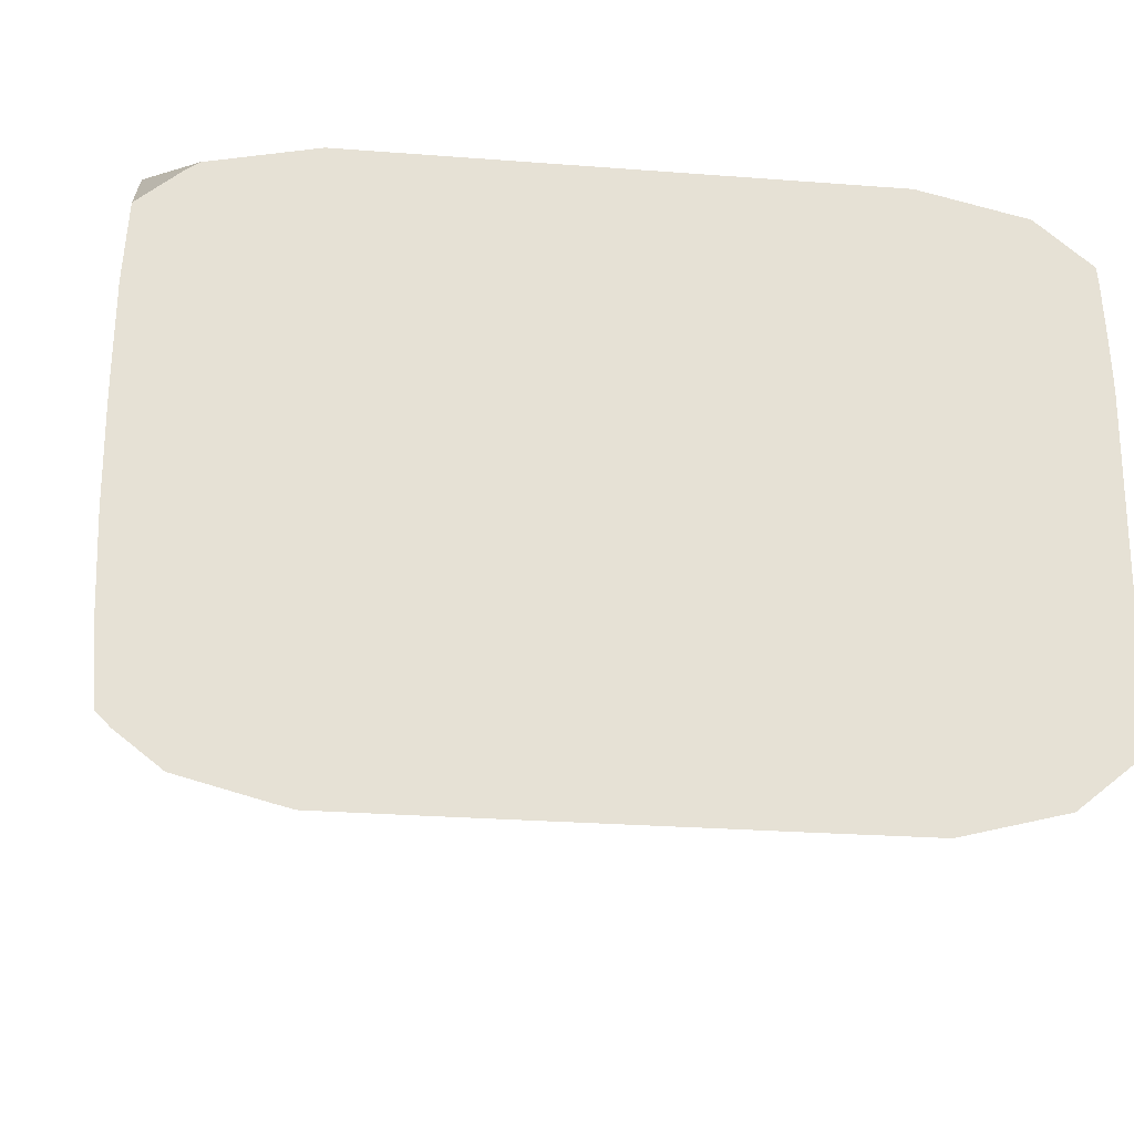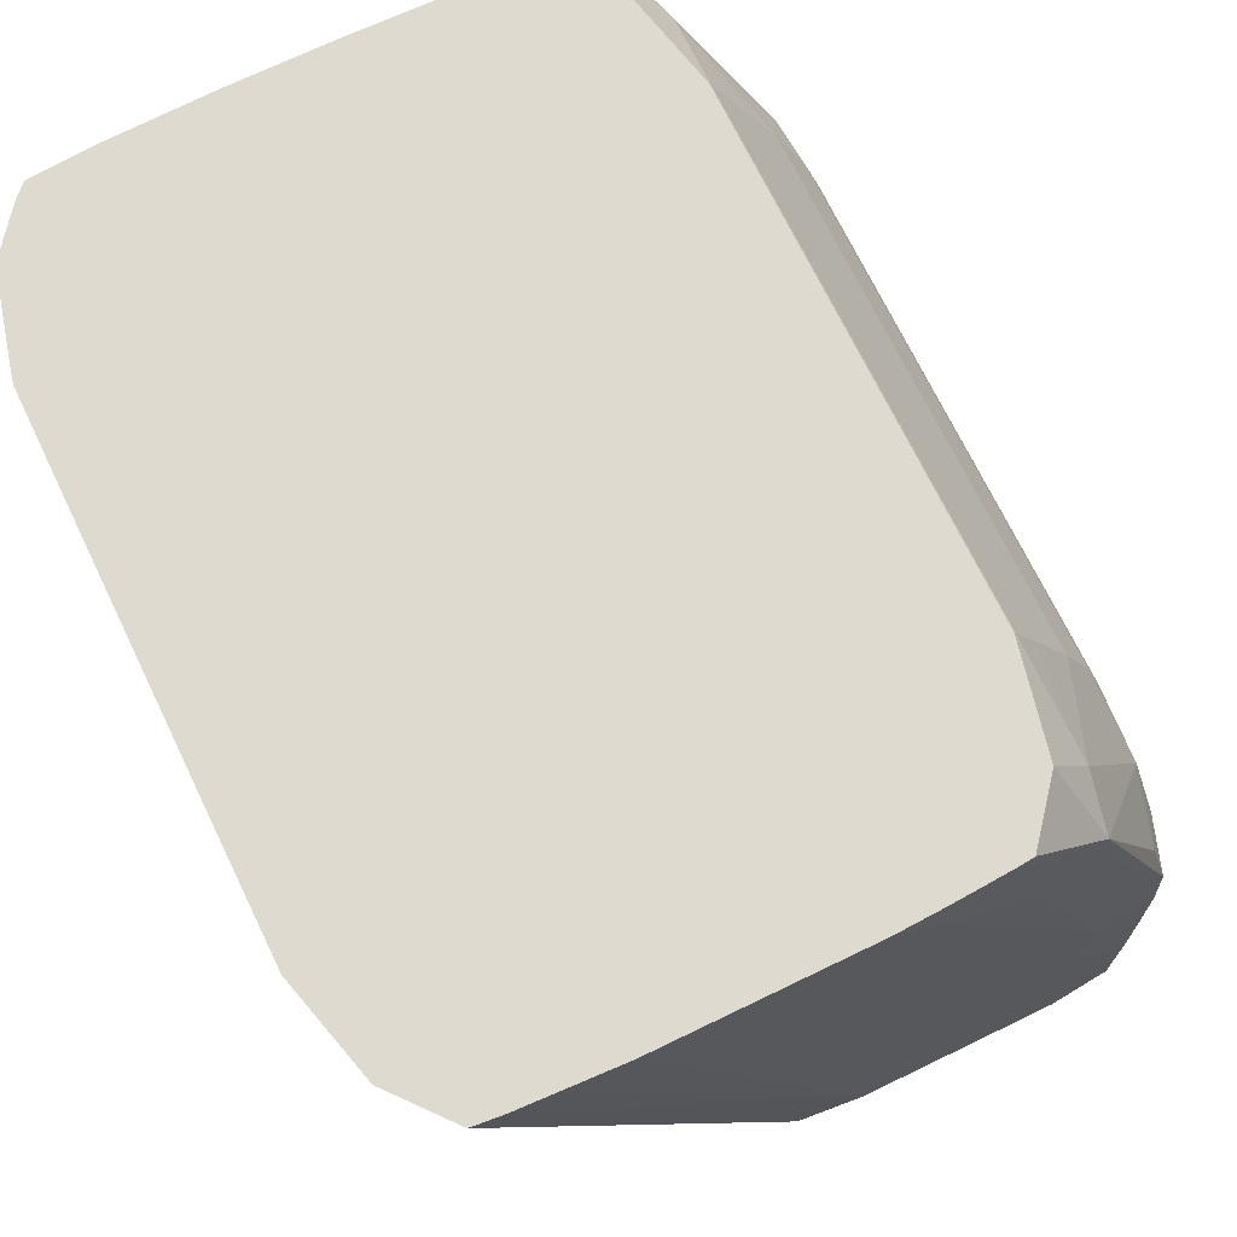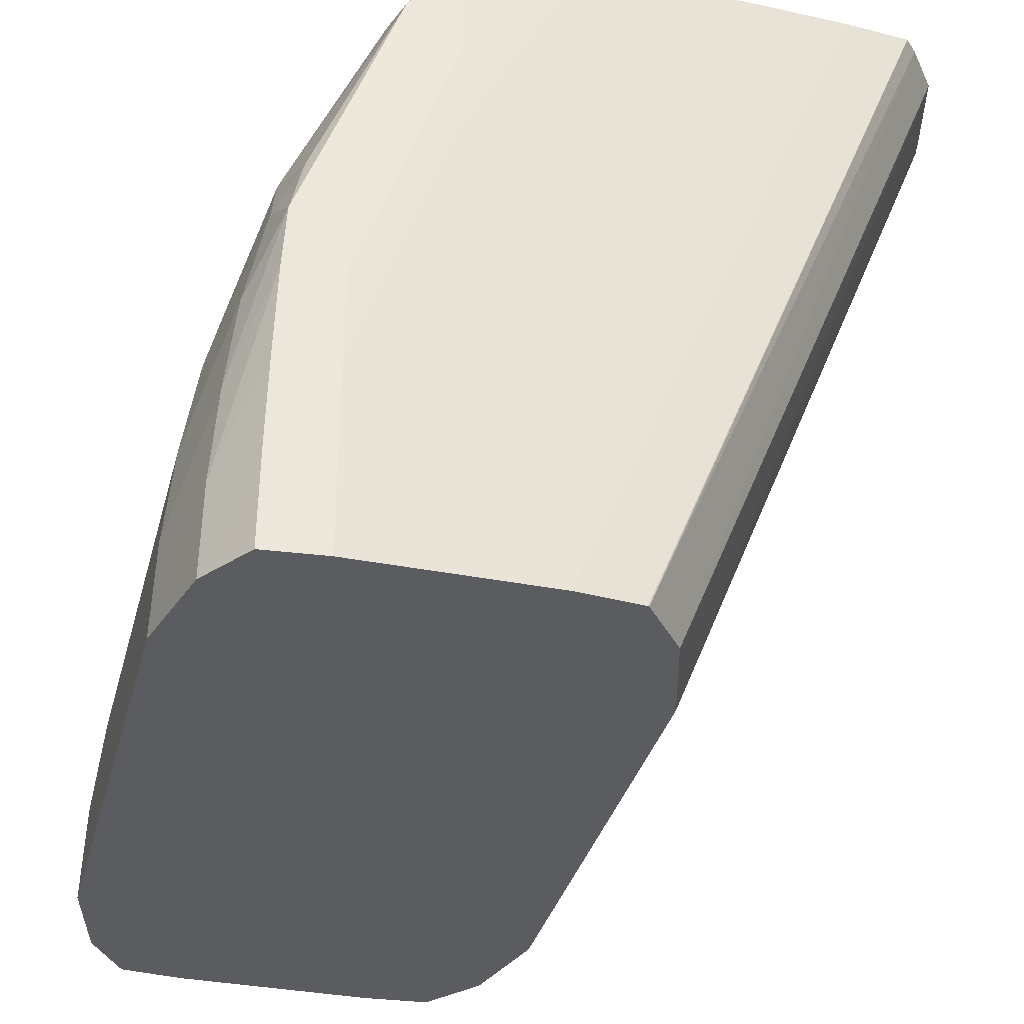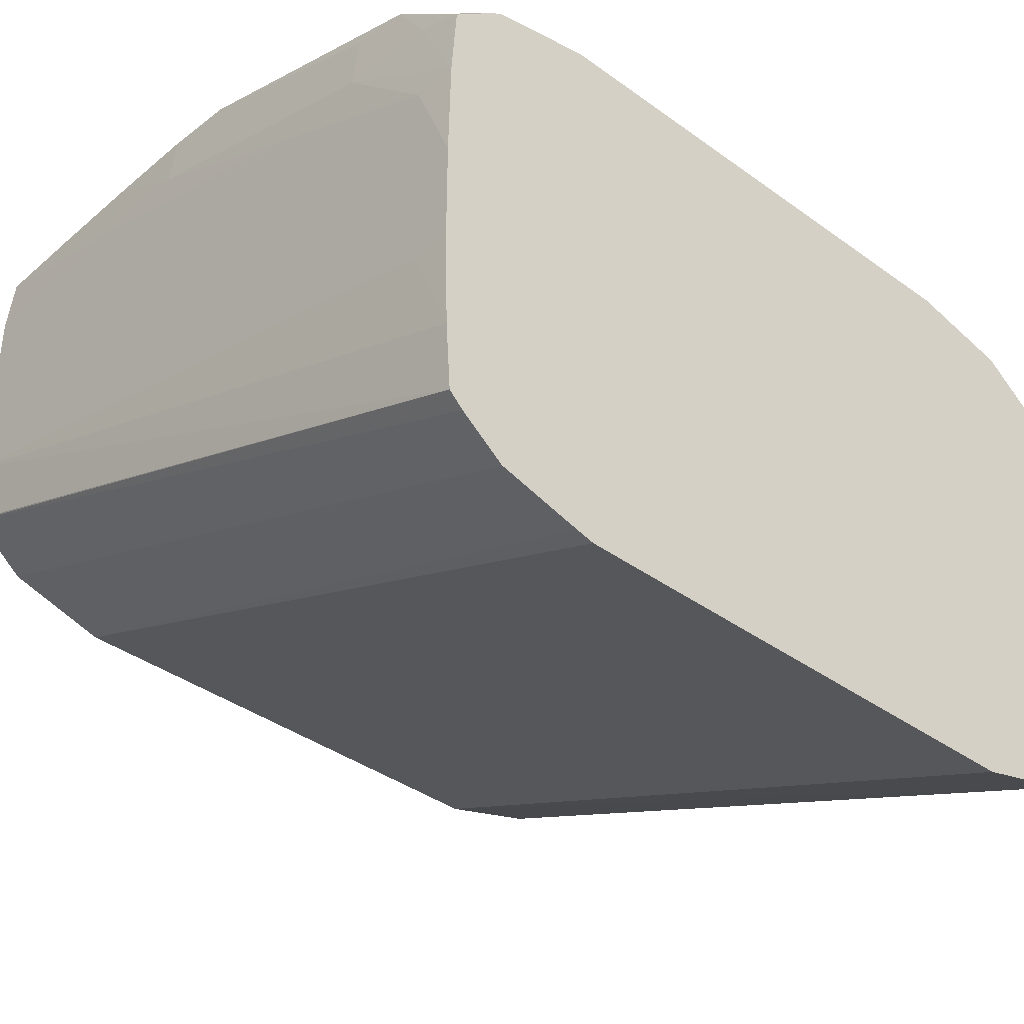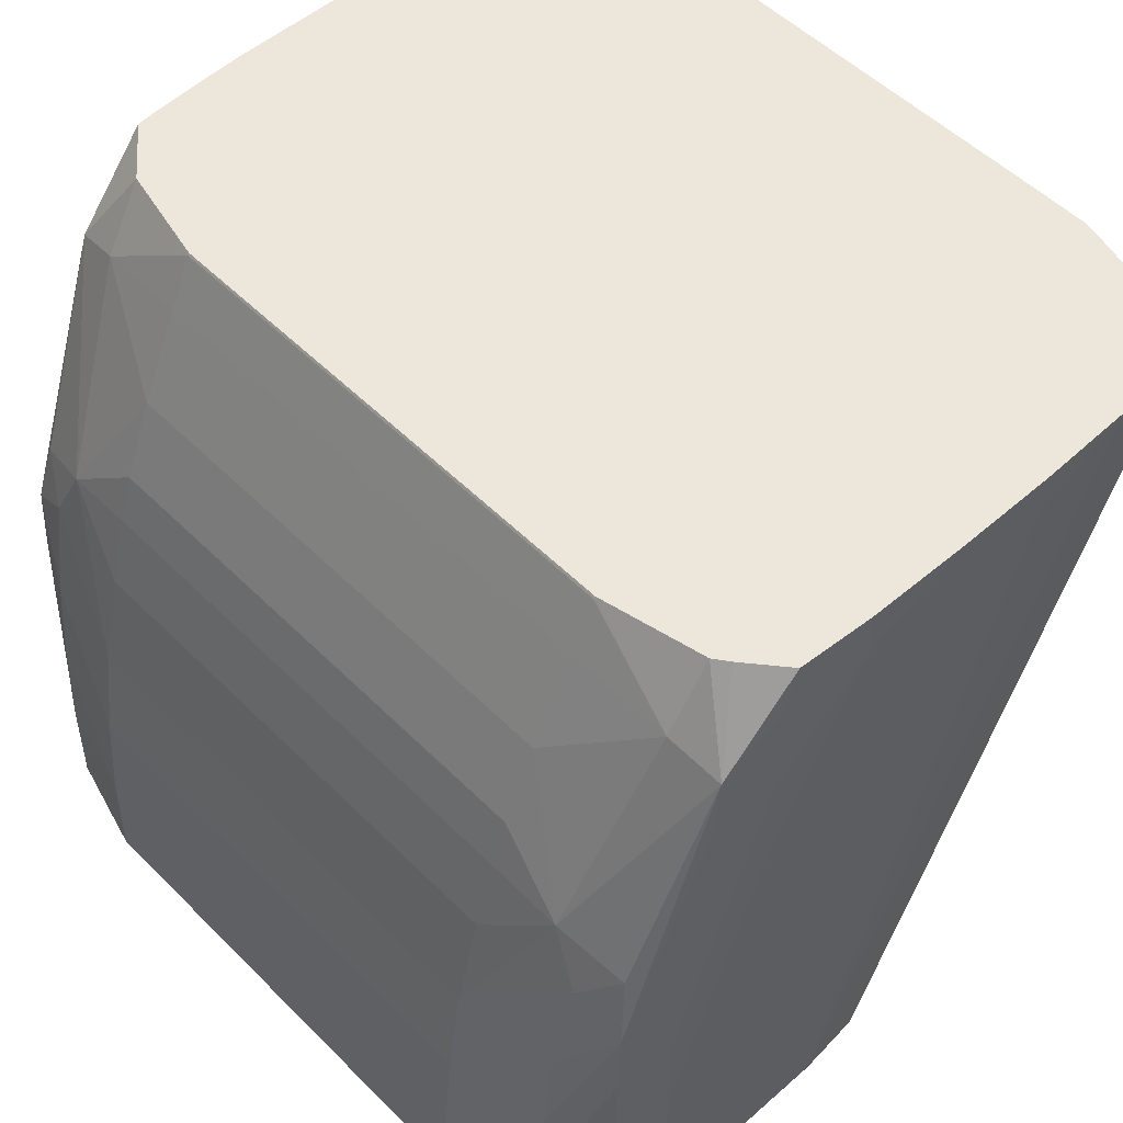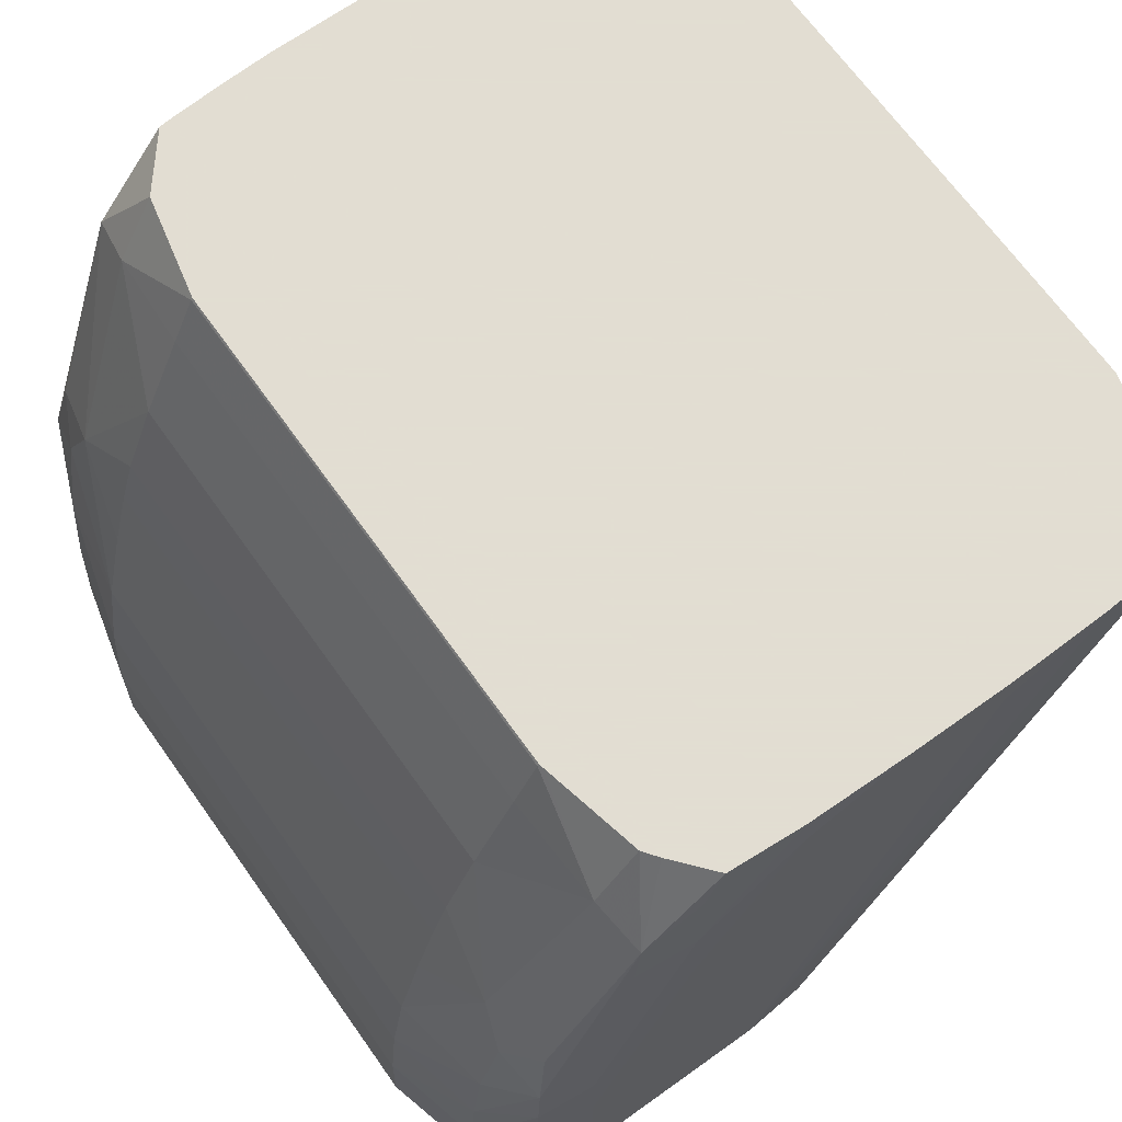
<metadata>
{"format":"obj","ext":"obj","renderer":"f3d","projection":"perspective","resolution":1024,"background":"white","views":[{"elev":-24.8,"azim":-7.3,"up":"+Y"},{"elev":71.0,"azim":64.2,"up":"+Z"},{"elev":-35.2,"azim":-104.7,"up":"+Z"},{"elev":-38.5,"azim":-42.4,"up":"+Y"},{"elev":52.4,"azim":-133.2,"up":"+Z"},{"elev":68.1,"azim":-125.5,"up":"+Z"}]}
</metadata>
<code>
v 0.003505 0.02071 0.1947
v 0.003505 0.02068 0.1961
v 0.004907 0.02033 0.1961
v 0.004891 0.02035 0.1947
v -0.003505 0.02071 0.1947
v 0.003505 0.02056 0.1975
v 0.004907 0.02024 0.1975
v -0.003505 0.02068 0.1961
v 0.004907 0.02035 0.1947
v 0.00568 0.01974 0.1989
v 0.005689 0.01978 0.1975
v 0.005689 0.0198 0.1961
v -0.004916 0.02034 0.1947
v -0.004907 0.02033 0.1961
v 0.003505 0.02035 0.1989
v 0.004907 0.0201 0.1989
v -0.003505 0.02056 0.1975
v 0.00565 0.01968 0.1999
v -0.004907 0.02024 0.1975
v 0.005681 0.01981 0.1947
v 0.005672 0.01836 0.2031
v 0.005761 0.01893 0.1989
v 0.005771 0.01893 0.1975
v 0.00569 0.0198 0.1947
v -0.005689 0.01981 0.1947
v -0.005689 0.0198 0.1961
v -0.005689 0.01978 0.1975
v -0.00568 0.01974 0.1989
v 0.003505 0.02001 0.2003
v 0.004543 0.01969 0.2012
v 0.004969 0.01981 0.2003
v -0.003505 0.02035 0.1989
v -0.004907 0.0201 0.1989
v 0.005479 0.01948 0.2008
v 0.005639 0.01827 0.2039
v -0.00565 0.01968 0.1999
v 0.005691 0.01748 0.2044
v 0.005753 0.01753 0.2031
v 0.005771 0.01753 0.2017
v 0.005771 0.01893 0.1947
v -0.005771 0.01893 0.1947
v -0.005771 0.01893 0.1975
v -0.005761 0.01893 0.1989
v -0.005672 0.01836 0.2031
v 0.003505 0.01973 0.2013
v -0.003505 0.02001 0.2003
v 0.003505 0.01951 0.202
v 0.003505 0.01906 0.2031
v 0.004907 0.01839 0.2041
v -0.004969 0.01981 0.2003
v -0.004543 0.01969 0.2012
v 0.005675 0.01721 0.2051
v 0.004931 0.01781 0.2051
v -0.005639 0.01827 0.2039
v -0.005479 0.01948 0.2008
v 0.005698 0.01696 0.2051
v 0.005745 0.01617 0.2051
v 0.005771 0.01612 0.2045
v 0.005771 0.01751 0.1947
v -0.005771 0.01612 0.1947
v -0.005771 0.01753 0.2017
v -0.005753 0.01753 0.2031
v -0.005691 0.01748 0.2044
v -0.003505 0.01973 0.2013
v -0.003505 0.01951 0.202
v 0.003505 0.01848 0.2043
v -0.003505 0.01906 0.2031
v 0.003505 0.01815 0.205
v -0.004907 0.01839 0.2041
v 0.003505 0.01813 0.2051
v -0.005133 0.01767 0.2051
v -0.004931 0.01781 0.2051
v -0.005675 0.01721 0.2051
v 0.005771 0.01554 0.2051
v 0.005771 0.01612 0.1961
v 0.00577 0.01611 0.1947
v -0.005771 0.01332 0.2045
v -0.00569 0.0152 0.1947
v -0.005667 0.01097 0.2051
v -0.005733 0.01192 0.2051
v -0.005771 0.01612 0.2045
v -0.005745 0.01617 0.2051
v -0.003505 0.01848 0.2043
v -0.003505 0.01815 0.205
v -0.003557 0.01812 0.2051
v -0.003505 0.01813 0.2051
v 0.005771 0.01274 0.2051
v 0.005733 0.01192 0.2051
v 0.005706 0.01136 0.2051
v 0.005689 0.01519 0.1947
v -0.005771 0.01332 0.2051
v -0.005681 0.01518 0.1947
v -0.005475 0.01078 0.2051
v -0.005771 0.01472 0.2051
v 0.005667 0.01097 0.2051
v 0.004884 0.01032 0.2051
v 0.004907 0.01456 0.1947
v -0.004907 0.01456 0.1947
v -0.004884 0.01032 0.2051
v 0.003505 0.00996 0.2051
v 0.003505 0.01416 0.1947
v 0.003521 0.01417 0.1947
v -0.003505 0.01416 0.1947
v -0.003762 0.01002 0.2051
v 0.002103 0.009957 0.2051
v -0.002103 0.009957 0.2051
v -0.003505 0.00996 0.2051
f 1 2 3
f 1 3 4
f 1 4 9
f 1 9 20
f 1 20 24
f 1 24 40
f 1 40 59
f 1 59 76
f 1 76 90
f 1 90 97
f 1 97 102
f 1 102 101
f 1 101 103
f 1 103 98
f 1 98 92
f 1 92 78
f 1 78 60
f 1 60 41
f 1 41 25
f 1 25 13
f 1 13 5
f 1 5 8
f 1 8 2
f 2 6 7
f 2 7 3
f 2 8 17
f 2 17 6
f 3 9 4
f 3 7 10
f 3 10 11
f 3 11 12
f 3 12 9
f 5 13 14
f 5 14 8
f 6 15 16
f 6 16 7
f 6 17 32
f 6 32 15
f 7 16 18
f 7 18 10
f 8 14 19
f 8 19 17
f 9 12 20
f 10 18 21
f 10 21 22
f 10 22 11
f 11 22 23
f 11 23 12
f 12 23 24
f 12 24 20
f 13 25 26
f 13 26 14
f 14 26 27
f 14 27 28
f 14 28 19
f 15 29 30
f 15 30 31
f 15 31 16
f 15 32 46
f 15 46 29
f 16 31 18
f 17 19 33
f 17 33 32
f 18 34 35
f 18 35 21
f 18 31 34
f 19 28 36
f 19 36 33
f 21 35 37
f 21 37 38
f 21 38 22
f 22 38 39
f 22 39 23
f 23 40 24
f 23 39 58
f 23 58 74
f 23 74 87
f 23 87 75
f 23 75 59
f 23 59 40
f 25 41 42
f 25 42 26
f 26 42 27
f 27 42 43
f 27 43 28
f 28 43 44
f 28 44 36
f 29 45 30
f 29 46 64
f 29 64 45
f 30 45 47
f 30 47 48
f 30 48 49
f 30 49 35
f 30 35 34
f 30 34 31
f 32 33 50
f 32 50 51
f 32 51 46
f 33 36 50
f 35 52 37
f 35 49 53
f 35 53 52
f 36 54 55
f 36 55 50
f 36 44 54
f 37 56 38
f 37 52 56
f 38 56 57
f 38 57 58
f 38 58 39
f 41 60 77
f 41 77 91
f 41 91 94
f 41 94 81
f 41 81 61
f 41 61 42
f 42 61 43
f 43 61 62
f 43 62 44
f 44 62 63
f 44 63 54
f 45 64 65
f 45 65 47
f 46 51 64
f 47 65 67
f 47 67 48
f 48 66 49
f 48 67 83
f 48 83 66
f 49 66 68
f 49 68 53
f 50 55 51
f 51 67 65
f 51 65 64
f 51 55 54
f 51 54 69
f 51 69 67
f 52 53 70
f 52 70 86
f 52 86 85
f 52 85 72
f 52 72 71
f 52 71 73
f 52 73 82
f 52 82 94
f 52 94 91
f 52 91 80
f 52 80 79
f 52 79 93
f 52 93 99
f 52 99 104
f 52 104 107
f 52 107 106
f 52 106 105
f 52 105 100
f 52 100 96
f 52 96 95
f 52 95 89
f 52 89 88
f 52 88 87
f 52 87 74
f 52 74 57
f 52 57 56
f 53 68 70
f 54 71 72
f 54 72 69
f 54 63 73
f 54 73 71
f 57 74 58
f 59 75 76
f 60 78 79
f 60 79 80
f 60 80 77
f 61 81 62
f 62 81 82
f 62 82 63
f 63 82 73
f 66 83 84
f 66 84 68
f 67 69 83
f 68 84 86
f 68 86 70
f 69 72 85
f 69 85 84
f 69 84 83
f 75 87 76
f 76 87 88
f 76 88 89
f 76 89 90
f 77 80 91
f 78 92 79
f 79 92 93
f 81 94 82
f 84 85 86
f 89 95 90
f 90 95 96
f 90 96 97
f 92 98 93
f 93 98 99
f 96 100 101
f 96 101 102
f 96 102 97
f 98 103 99
f 99 103 104
f 100 105 101
f 101 105 106
f 101 106 103
f 103 106 107
f 103 107 104

</code>
